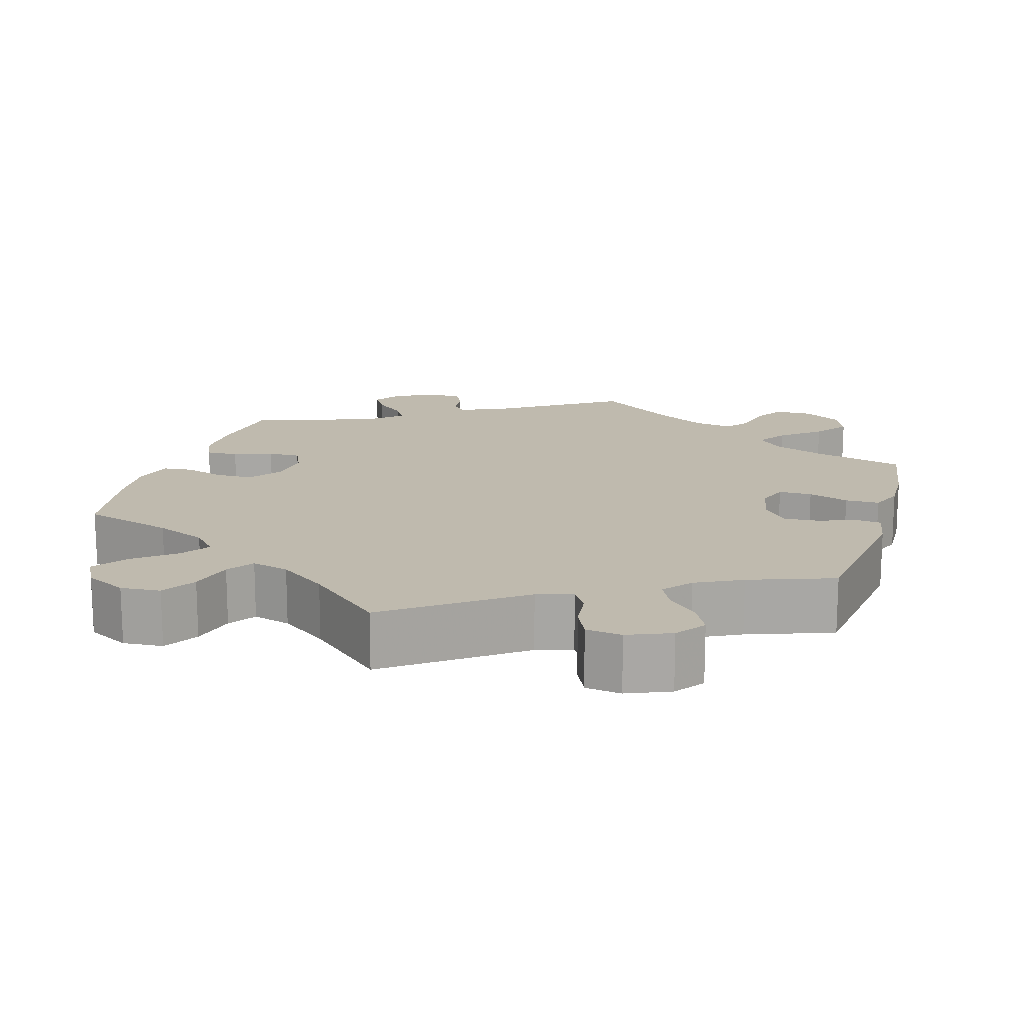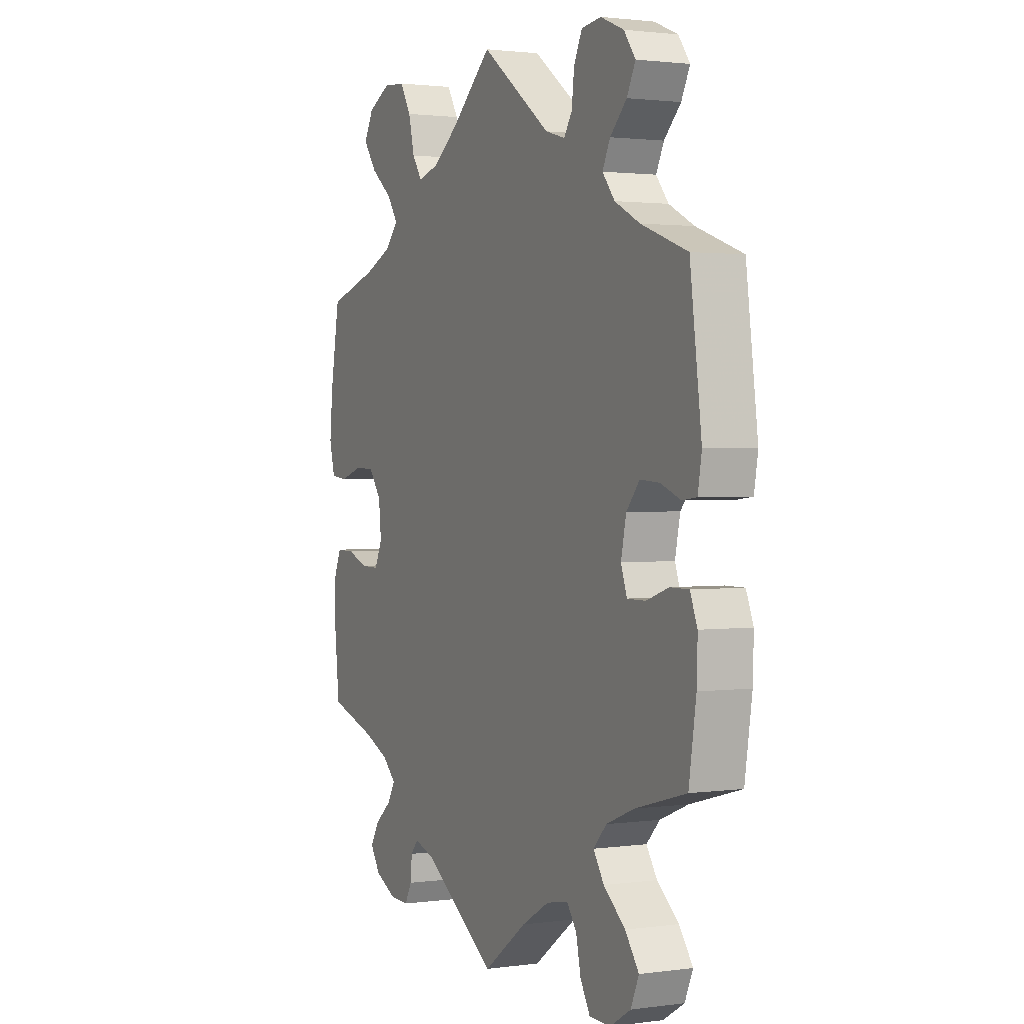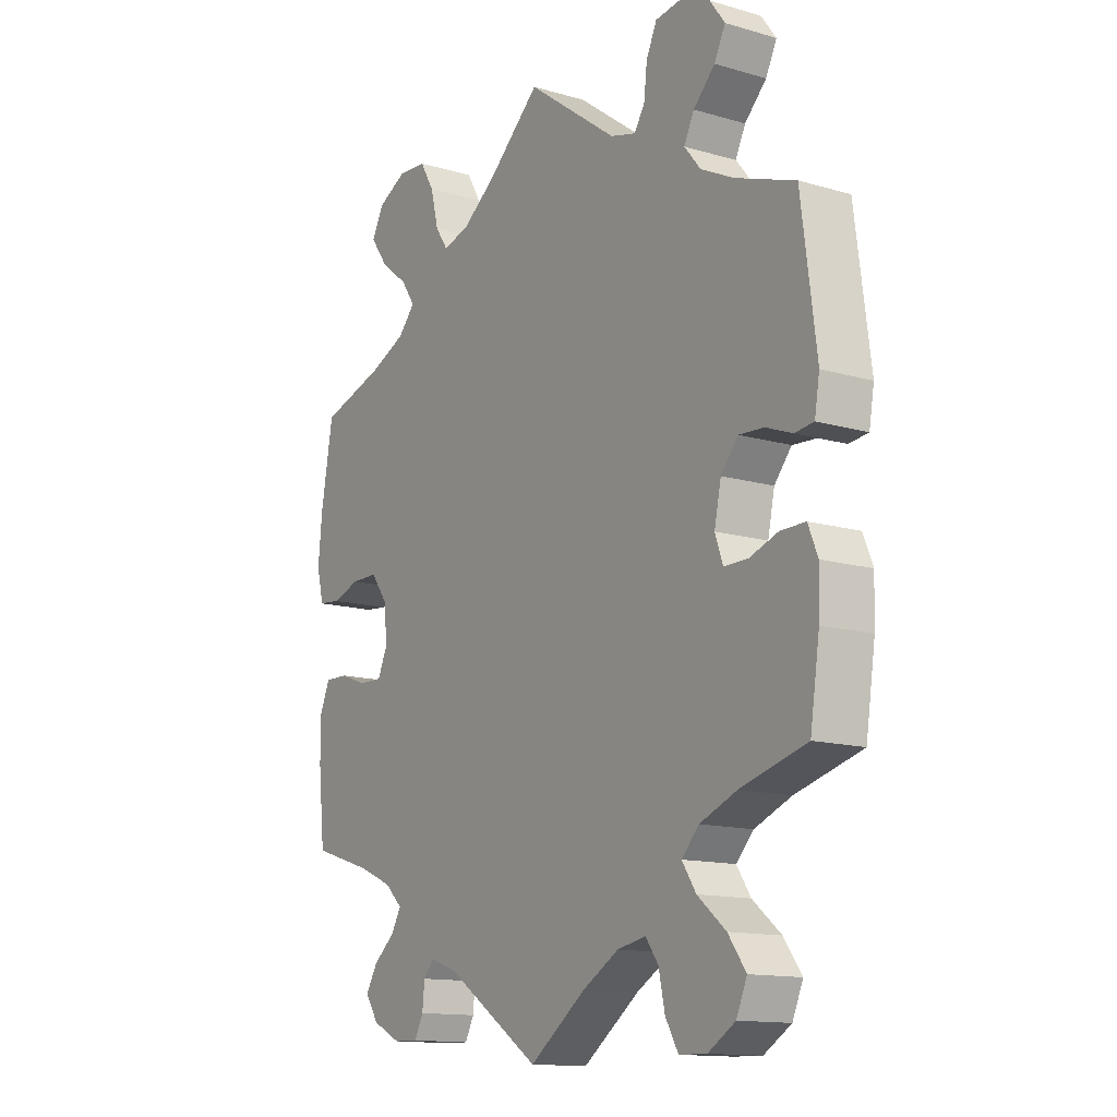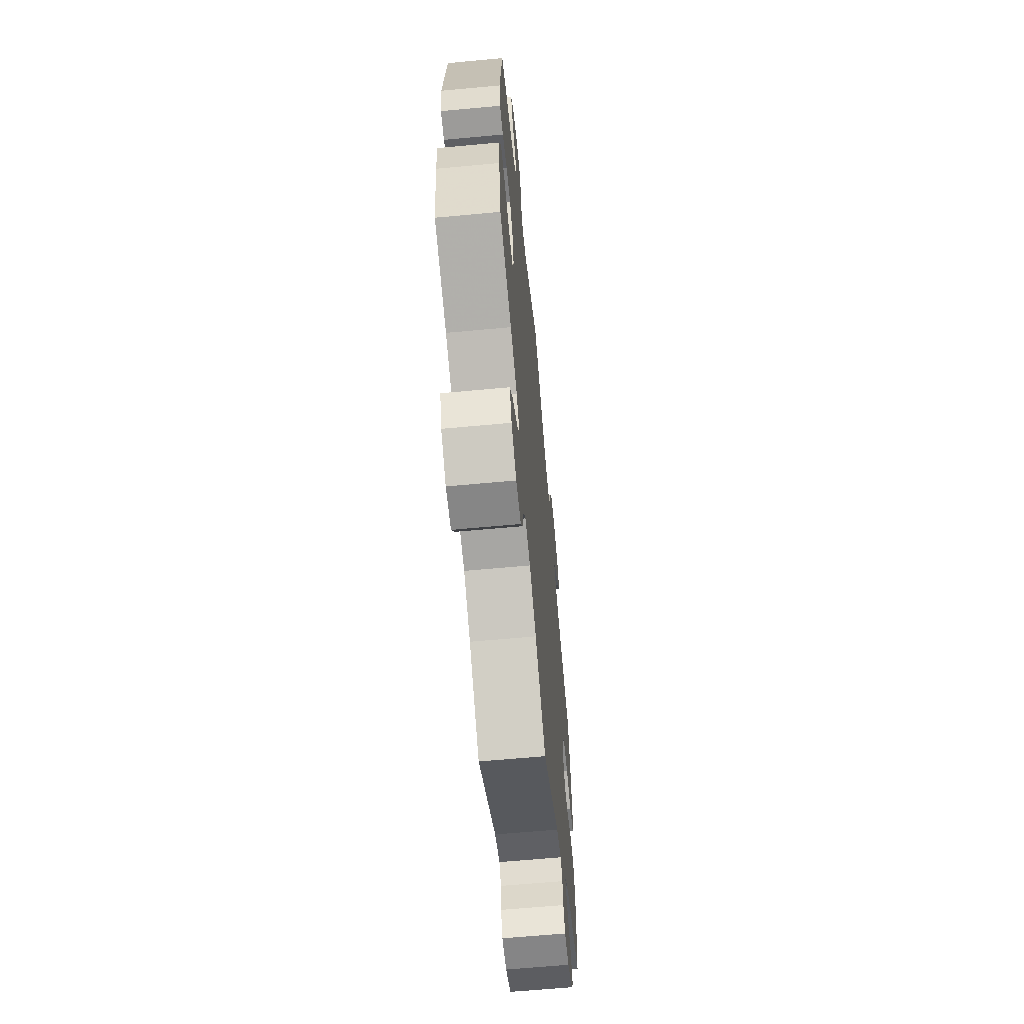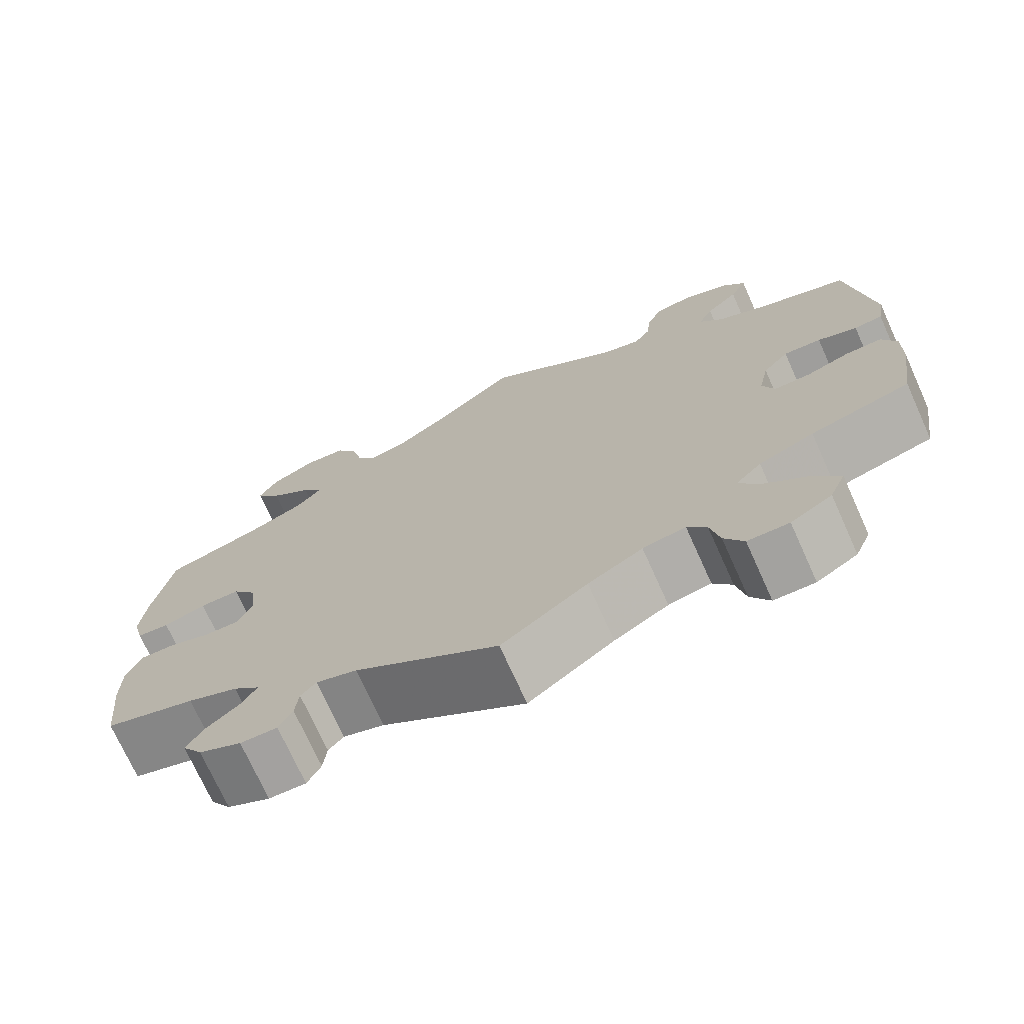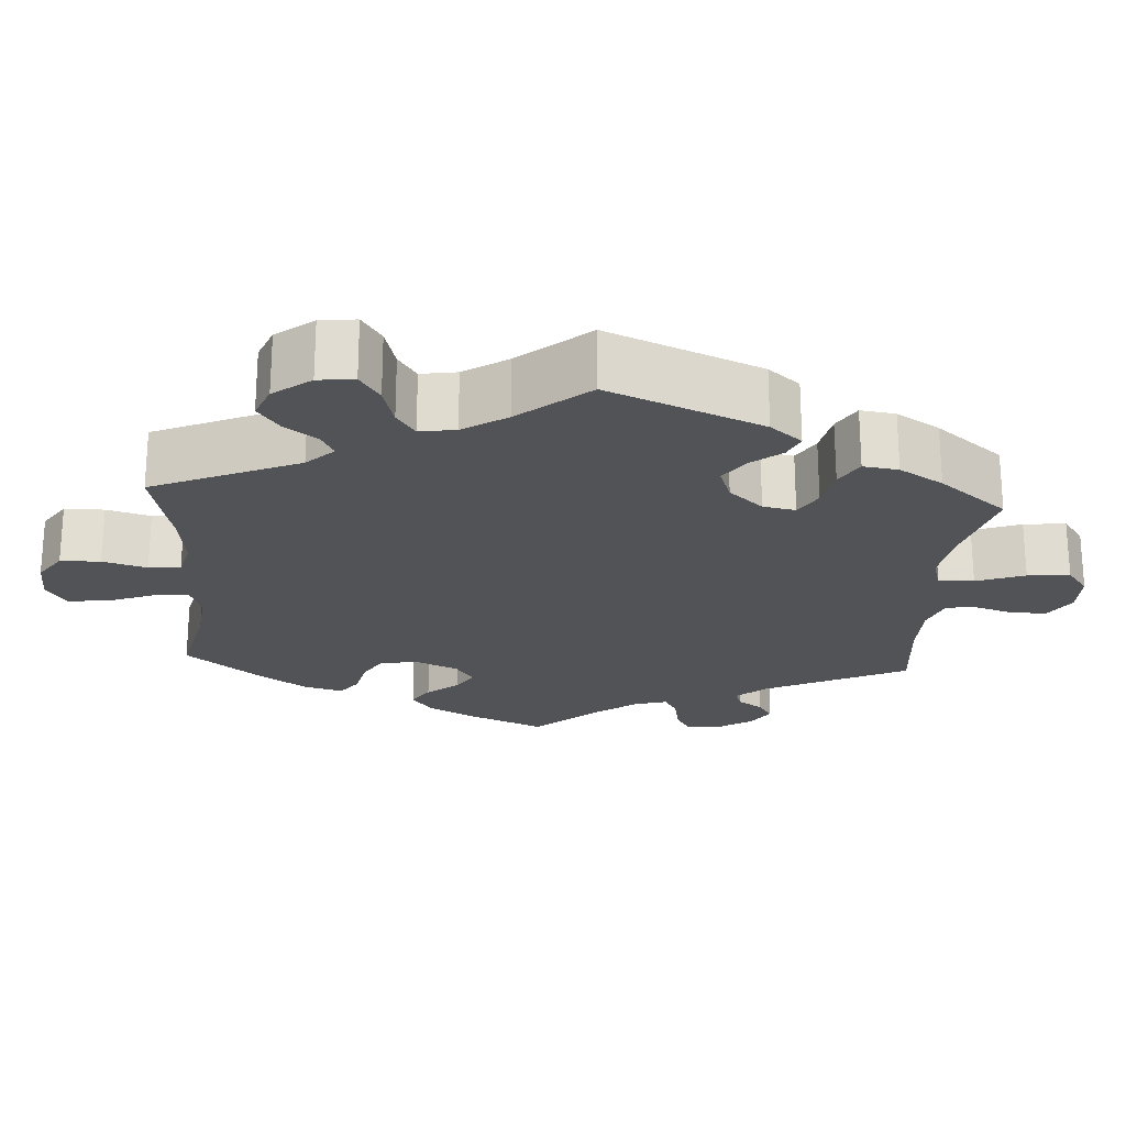
<metadata>
{"format":"obj","ext":"obj","renderer":"f3d","projection":"perspective","resolution":1024,"background":"white","views":[{"elev":15.7,"azim":16.6,"up":"+Y"},{"elev":1.7,"azim":63.9,"up":"+Z"},{"elev":-13.6,"azim":56.9,"up":"+Z"},{"elev":-63.2,"azim":95.4,"up":"+Z"},{"elev":-73.0,"azim":24.3,"up":"+Z"},{"elev":-21.8,"azim":56.3,"up":"+Y"}]}
</metadata>
<code>
v -0.383 0.07 0.324
v -0.318 0.07 0.352
v -0.287 0.07 0.386
v -0.312 0.07 0.423
v -0.363 0.07 0.464
v -0.394 0.07 0.507
v -0.372 0.07 0.548
v -0.319 0.07 0.575
v -0.268 0.07 0.571
v -0.242 0.07 0.527
v -0.228 0.07 0.47
v -0.205 0.07 0.436
v -0.157 0.07 0.449
v -0.096 0.07 0.493
v 0 0.07 0.578
v 0.164 0.07 0.457
v 0.21 0.07 0.444
v 0.229 0.07 0.473
v 0.235 0.07 0.524
v 0.254 0.07 0.565
v 0.3 0.07 0.571
v 0.355 0.07 0.548
v 0.382 0.07 0.511
v 0.362 0.07 0.471
v 0.323 0.07 0.432
v 0.305 0.07 0.395
v 0.334 0.07 0.359
v 0.393 0.07 0.329
v 0.501 0.07 0.29
v 0.528 0.07 0.081
v 0.519 0.07 0.029
v 0.485 0.07 0.025
v 0.438 0.07 0.043
v 0.393 0.07 0.046
v 0.362 0.07 0.009
v 0.35 0.07 -0.048
v 0.364 0.07 -0.088
v 0.407 0.07 -0.088
v 0.459 0.07 -0.07
v 0.503 0.07 -0.07
v 0.52 0.07 -0.112
v 0.518 0.07 -0.178
v 0.501 0.07 -0.289
v 0.382 0.07 -0.322
v 0.316 0.07 -0.349
v 0.285 0.07 -0.382
v 0.31 0.07 -0.42
v 0.361 0.07 -0.462
v 0.393 0.07 -0.506
v 0.374 0.07 -0.55
v 0.325 0.07 -0.58
v 0.276 0.07 -0.579
v 0.253 0.07 -0.539
v 0.242 0.07 -0.487
v 0.219 0.07 -0.455
v 0.168 0.07 -0.465
v 0.103 0.07 -0.503
v 0.001 0.07 -0.578
v -0.17 0.07 -0.464
v -0.219 0.07 -0.448
v -0.237 0.07 -0.469
v -0.241 0.07 -0.509
v -0.257 0.07 -0.54
v -0.301 0.07 -0.539
v -0.352 0.07 -0.514
v -0.376 0.07 -0.478
v -0.355 0.07 -0.443
v -0.316 0.07 -0.41
v -0.298 0.07 -0.379
v -0.33 0.07 -0.349
v -0.391 0.07 -0.323
v -0.5 0.07 -0.289
v -0.512 0.07 -0.176
v -0.512 0.07 -0.11
v -0.494 0.07 -0.068
v -0.452 0.07 -0.069
v -0.402 0.07 -0.087
v -0.36 0.07 -0.088
v -0.342 0.07 -0.049
v -0.348 0.07 0.009
v -0.378 0.07 0.05
v -0.426 0.07 0.05
v -0.477 0.07 0.034
v -0.516 0.07 0.038
v -0.529 0.07 0.089
v -0.522 0.07 0.164
v -0.5 0.07 0.289
v -0.383 0 0.324
v -0.318 0 0.352
v -0.287 0 0.386
v -0.312 0 0.423
v -0.363 0 0.464
v -0.394 0 0.507
v -0.372 0 0.548
v -0.319 0 0.575
v -0.268 0 0.571
v -0.242 0 0.527
v -0.228 0 0.47
v -0.205 0 0.436
v -0.157 0 0.449
v -0.096 0 0.493
v 0 0 0.578
v 0.164 0 0.457
v 0.21 0 0.444
v 0.229 0 0.473
v 0.235 0 0.524
v 0.254 0 0.565
v 0.3 0 0.571
v 0.355 0 0.548
v 0.382 0 0.511
v 0.362 0 0.471
v 0.323 0 0.432
v 0.305 0 0.395
v 0.334 0 0.359
v 0.393 0 0.329
v 0.501 0 0.29
v 0.528 0 0.081
v 0.519 0 0.029
v 0.485 0 0.025
v 0.438 0 0.043
v 0.393 0 0.046
v 0.362 0 0.009
v 0.35 0 -0.048
v 0.364 0 -0.088
v 0.407 0 -0.088
v 0.459 0 -0.07
v 0.503 0 -0.07
v 0.52 0 -0.112
v 0.518 0 -0.178
v 0.501 0 -0.289
v 0.382 0 -0.322
v 0.316 0 -0.349
v 0.285 0 -0.382
v 0.31 0 -0.42
v 0.361 0 -0.462
v 0.393 0 -0.506
v 0.374 0 -0.55
v 0.325 0 -0.58
v 0.276 0 -0.579
v 0.253 0 -0.539
v 0.242 0 -0.487
v 0.219 0 -0.455
v 0.168 0 -0.465
v 0.103 0 -0.503
v 0.001 0 -0.578
v -0.17 0 -0.464
v -0.219 0 -0.448
v -0.237 0 -0.469
v -0.241 0 -0.509
v -0.257 0 -0.54
v -0.301 0 -0.539
v -0.352 0 -0.514
v -0.376 0 -0.478
v -0.355 0 -0.443
v -0.316 0 -0.41
v -0.298 0 -0.379
v -0.33 0 -0.349
v -0.391 0 -0.323
v -0.5 0 -0.289
v -0.512 0 -0.176
v -0.512 0 -0.11
v -0.494 0 -0.068
v -0.452 0 -0.069
v -0.402 0 -0.087
v -0.36 0 -0.088
v -0.342 0 -0.049
v -0.348 0 0.009
v -0.378 0 0.05
v -0.426 0 0.05
v -0.477 0 0.034
v -0.516 0 0.038
v -0.529 0 0.089
v -0.522 0 0.164
v -0.5 0 0.289
f 86 87 1
f 85 86 1 2
f 82 83 84 85
f 81 82 85 2
f 80 81 2 3
f 79 80 3
f 74 75 76 77
f 74 77 78
f 71 72 73 74
f 70 71 74 78
f 69 70 78 79
f 65 66 67 68
f 65 68 69
f 64 65 69
f 61 62 63 64
f 60 61 64 69
f 59 60 69 79
f 57 58 59 79
f 51 52 53 54
f 51 54 55
f 50 51 55
f 47 48 49 50
f 46 47 50 55
f 41 42 43 44
f 41 44 45
f 38 39 40 41
f 37 38 41 45
f 36 37 45 46
f 30 31 32 33
f 28 29 30 33
f 27 28 33 34
f 26 27 34 35
f 22 23 24 25
f 22 25 26
f 21 22 26
f 18 19 20 21
f 17 18 21 26
f 16 17 26 35
f 14 15 16 35
f 8 9 10 11
f 8 11 12
f 7 8 12
f 4 5 6 7
f 3 4 7 12
f 56 57 79 3
f 36 46 55 56
f 13 14 35 36
f 13 36 56
f 3 12 13 56
f 88 174 173
f 89 88 173 172
f 172 171 170 169
f 89 172 169 168
f 90 89 168 167
f 90 167 166
f 164 163 162 161
f 165 164 161
f 161 160 159 158
f 165 161 158 157
f 166 165 157 156
f 155 154 153 152
f 156 155 152
f 156 152 151
f 151 150 149 148
f 156 151 148 147
f 166 156 147 146
f 166 146 145 144
f 141 140 139 138
f 142 141 138
f 142 138 137
f 137 136 135 134
f 142 137 134 133
f 131 130 129 128
f 132 131 128
f 128 127 126 125
f 132 128 125 124
f 133 132 124 123
f 120 119 118 117
f 120 117 116 115
f 121 120 115 114
f 122 121 114 113
f 112 111 110 109
f 113 112 109
f 113 109 108
f 108 107 106 105
f 113 108 105 104
f 122 113 104 103
f 122 103 102 101
f 98 97 96 95
f 99 98 95
f 99 95 94
f 94 93 92 91
f 99 94 91 90
f 90 166 144 143
f 143 142 133 123
f 123 122 101 100
f 143 123 100
f 143 100 99 90
f 1 88 89 2
f 2 89 90 3
f 3 90 91 4
f 4 91 92 5
f 5 92 93 6
f 6 93 94 7
f 7 94 95 8
f 8 95 96 9
f 9 96 97 10
f 10 97 98 11
f 11 98 99 12
f 12 99 100 13
f 13 100 101 14
f 14 101 102 15
f 15 102 103 16
f 16 103 104 17
f 17 104 105 18
f 18 105 106 19
f 19 106 107 20
f 20 107 108 21
f 21 108 109 22
f 22 109 110 23
f 23 110 111 24
f 24 111 112 25
f 25 112 113 26
f 26 113 114 27
f 27 114 115 28
f 28 115 116 29
f 29 116 117 30
f 30 117 118 31
f 31 118 119 32
f 32 119 120 33
f 33 120 121 34
f 34 121 122 35
f 35 122 123 36
f 36 123 124 37
f 37 124 125 38
f 38 125 126 39
f 39 126 127 40
f 40 127 128 41
f 41 128 129 42
f 42 129 130 43
f 43 130 131 44
f 44 131 132 45
f 45 132 133 46
f 46 133 134 47
f 47 134 135 48
f 48 135 136 49
f 49 136 137 50
f 50 137 138 51
f 51 138 139 52
f 52 139 140 53
f 53 140 141 54
f 54 141 142 55
f 55 142 143 56
f 56 143 144 57
f 57 144 145 58
f 58 145 146 59
f 59 146 147 60
f 60 147 148 61
f 61 148 149 62
f 62 149 150 63
f 63 150 151 64
f 64 151 152 65
f 65 152 153 66
f 66 153 154 67
f 67 154 155 68
f 68 155 156 69
f 69 156 157 70
f 70 157 158 71
f 71 158 159 72
f 72 159 160 73
f 73 160 161 74
f 74 161 162 75
f 75 162 163 76
f 76 163 164 77
f 77 164 165 78
f 78 165 166 79
f 79 166 167 80
f 80 167 168 81
f 81 168 169 82
f 82 169 170 83
f 83 170 171 84
f 84 171 172 85
f 85 172 173 86
f 86 173 174 87
f 87 174 88 1

</code>
